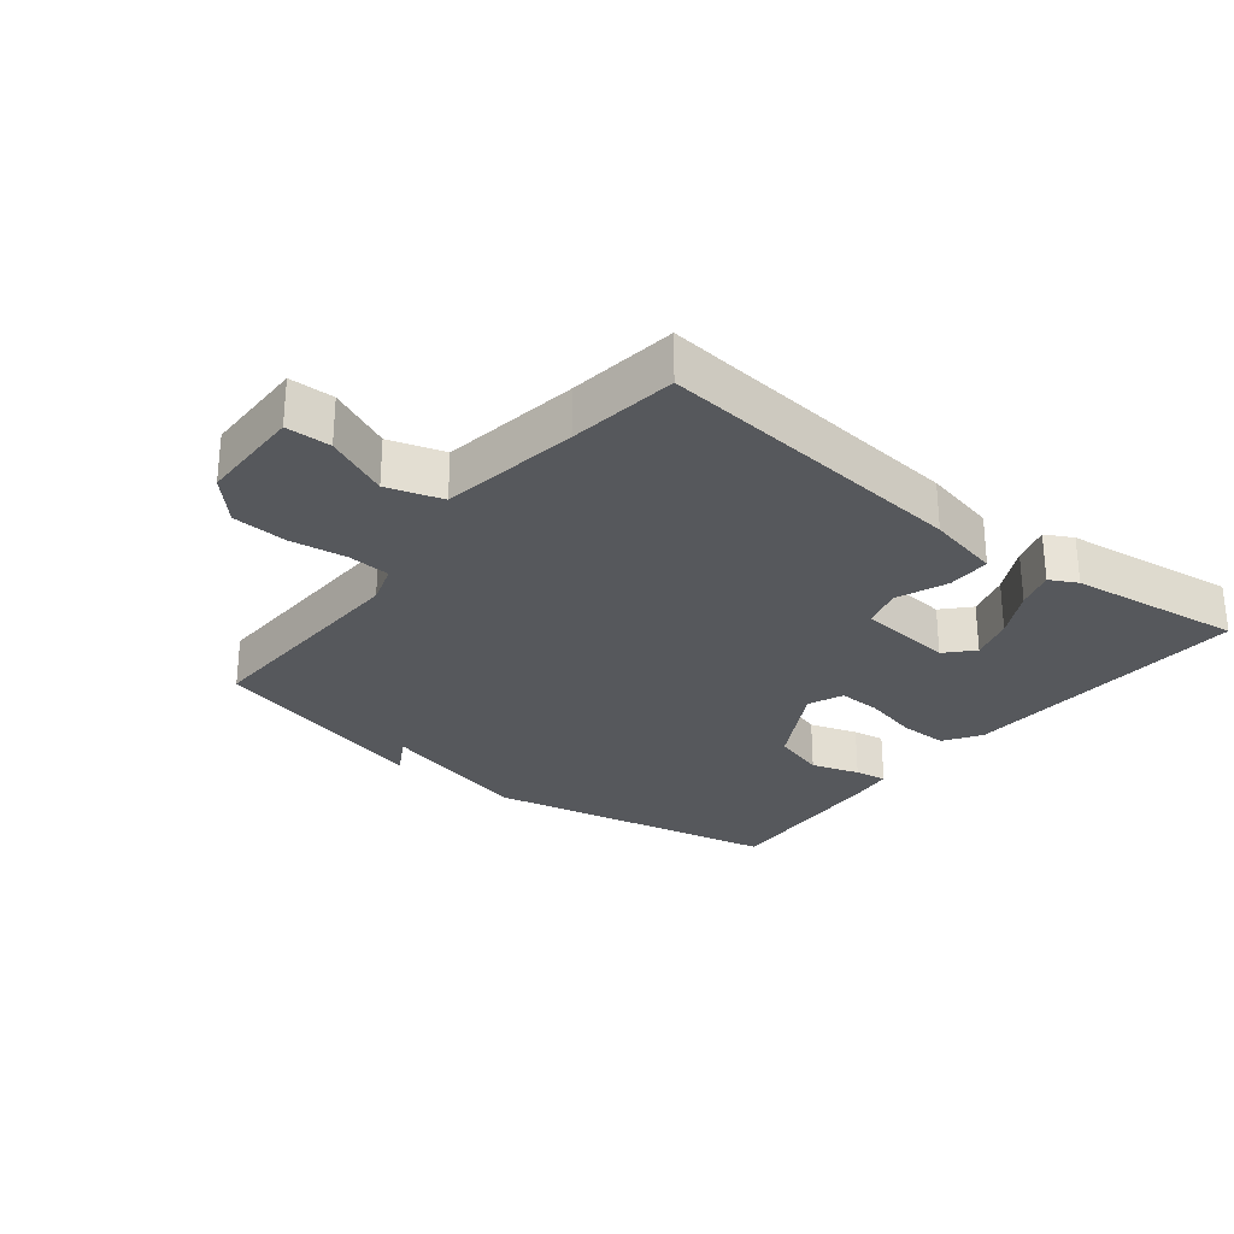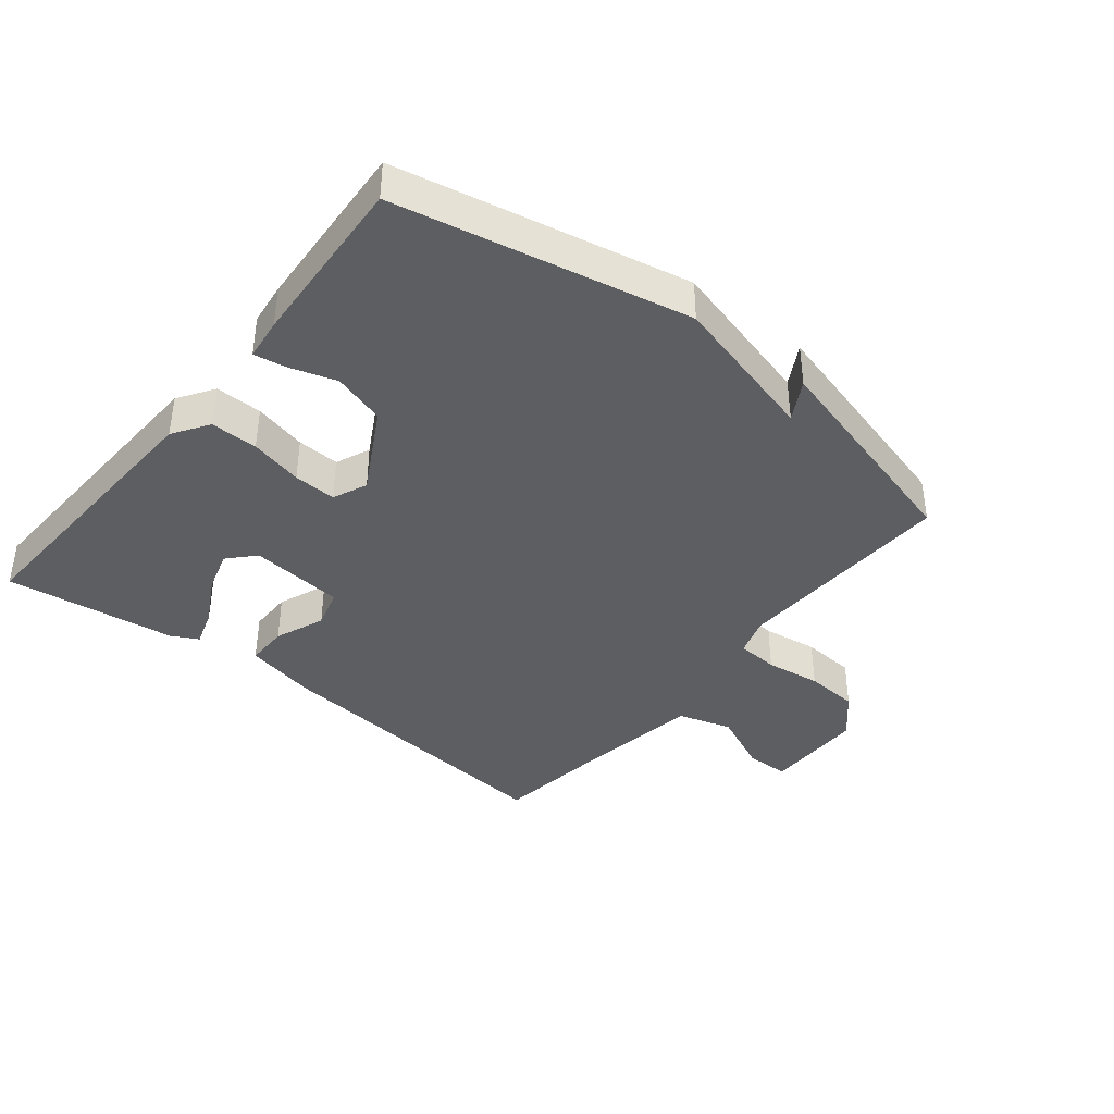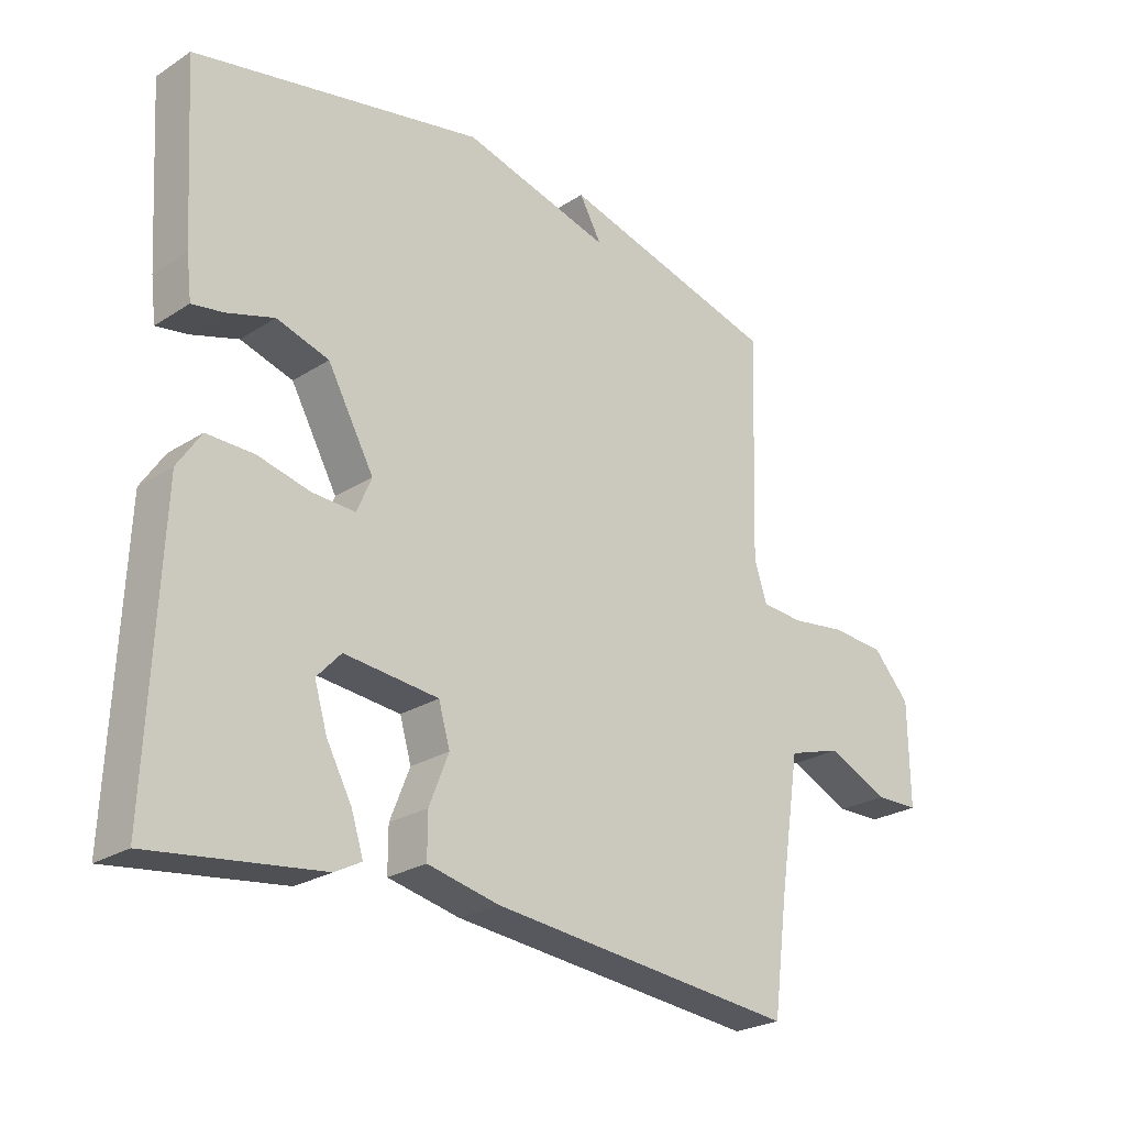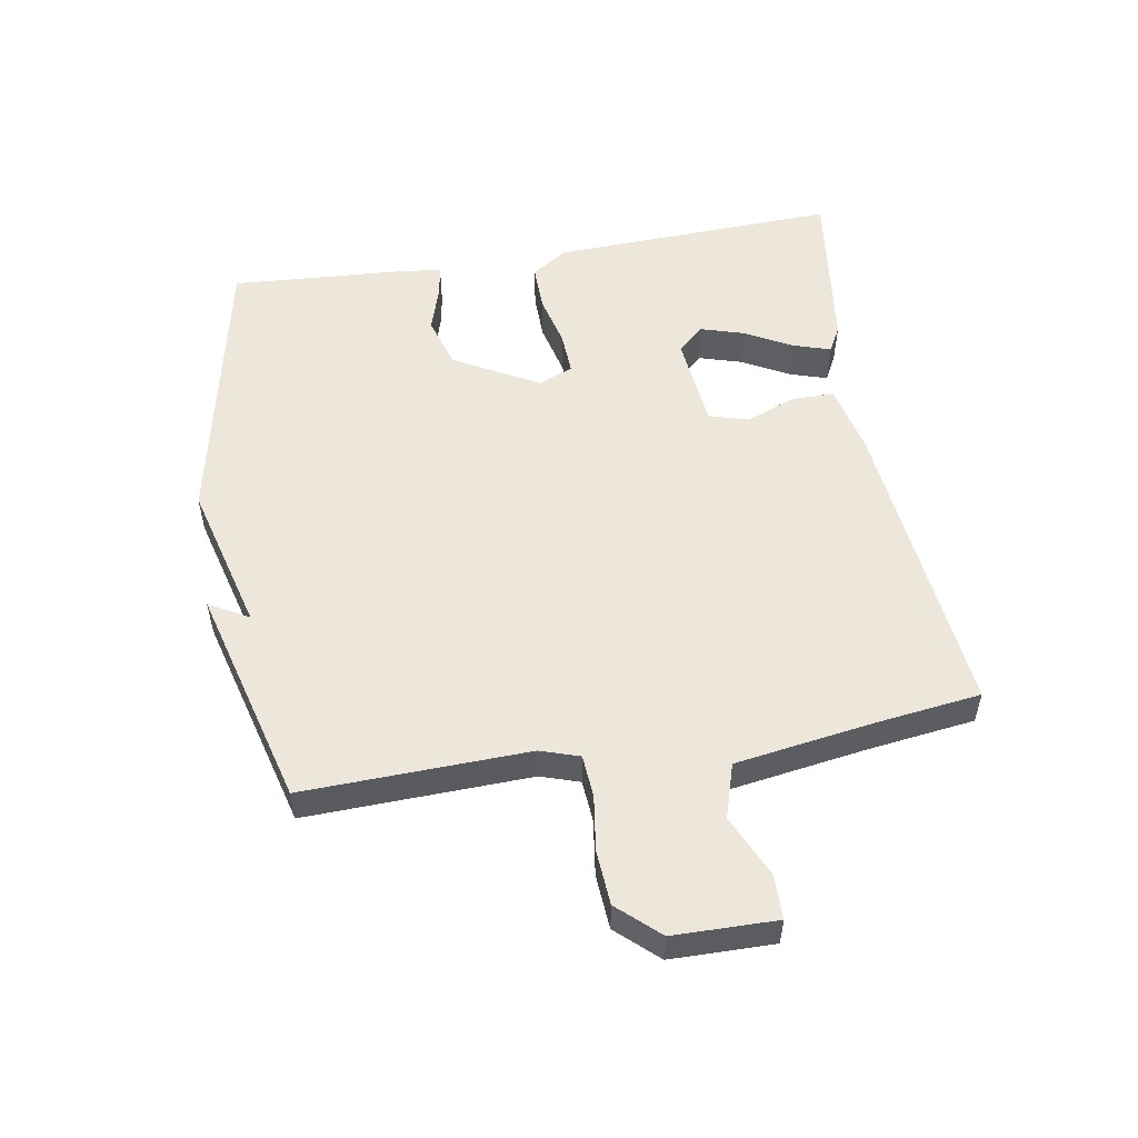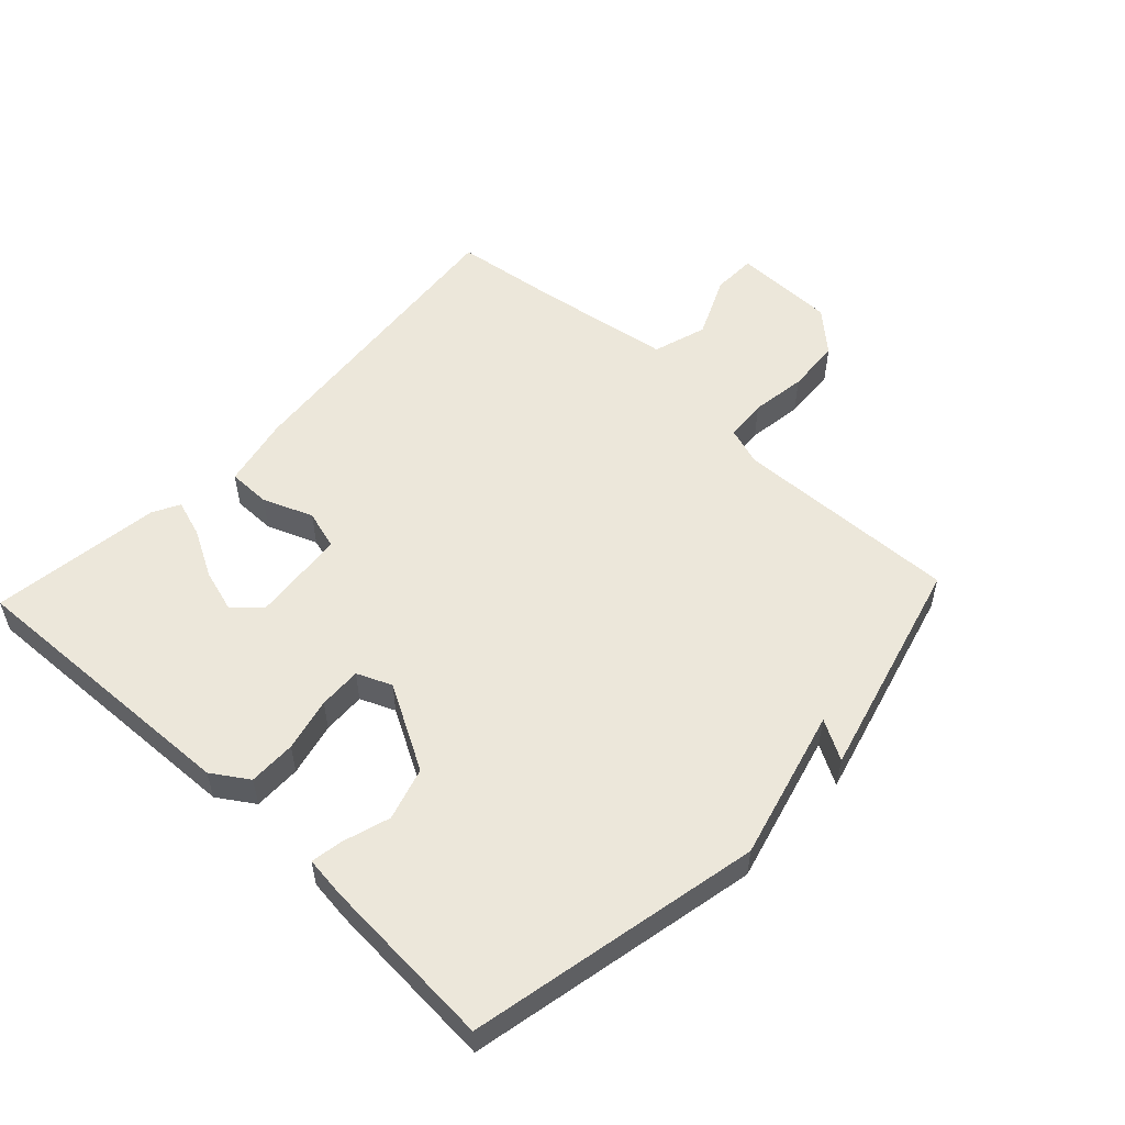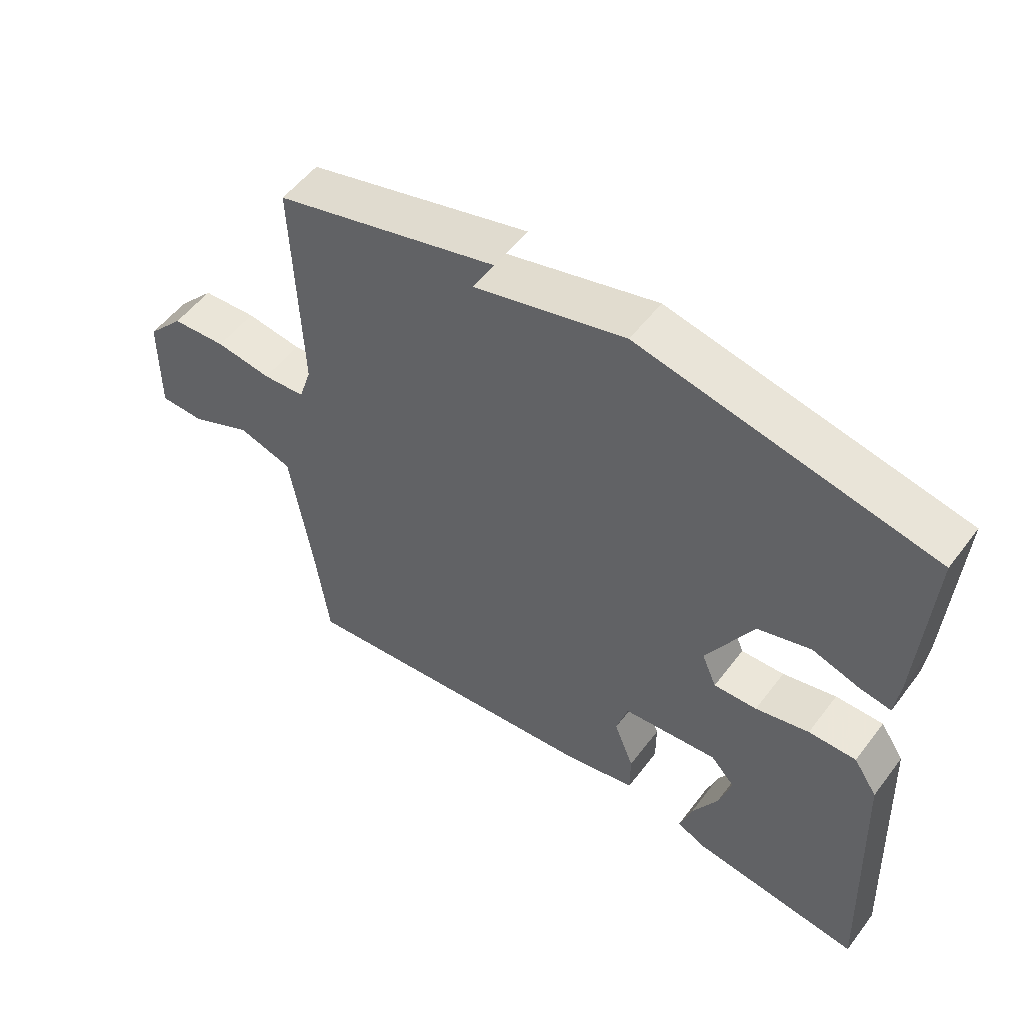
<metadata>
{"format":"obj","ext":"obj","renderer":"f3d","projection":"perspective","resolution":1024,"background":"white","views":[{"elev":-28.0,"azim":141.7,"up":"+Y"},{"elev":-39.2,"azim":-38.8,"up":"+Y"},{"elev":-24.9,"azim":-43.9,"up":"+Z"},{"elev":53.3,"azim":80.5,"up":"+Y"},{"elev":54.1,"azim":-46.7,"up":"+Y"},{"elev":53.6,"azim":-143.7,"up":"+Z"}]}
</metadata>
<code>
v -0.5 0.07 -0.5
v -0.481 0.07 -0.051
v -0.444 0.07 0.005
v -0.37 0.07 0.004
v -0.287 0.07 -0.016
v -0.22 0.07 -0.019
v -0.197 0.07 0.035
v -0.27 0.07 0.167
v -0.352 0.07 0.192
v -0.426 0.07 0.169
v -0.475 0.07 0.161
v -0.483 0.07 0.227
v -0.5 0.07 0.5
v -0.046 0.07 0.593
v 0.189 0.07 0.531
v 0.154 0.07 0.593
v 0.5 0.07 0.5
v 0.488 0.07 0.148
v 0.508 0.07 0.087
v 0.574 0.07 0.082
v 0.661 0.07 0.094
v 0.746 0.07 0.088
v 0.804 0.07 0.024
v 0.806 0.07 -0.137
v 0.737 0.07 -0.138
v 0.64 0.07 -0.094
v 0.555 0.07 -0.12
v 0.522 0.07 -0.333
v 0.5 0.07 -0.5
v 0.016 0.07 -0.45
v -0.097 0.07 -0.425
v -0.097 0.07 -0.358
v -0.066 0.07 -0.28
v -0.084 0.07 -0.218
v -0.232 0.07 -0.203
v -0.27 0.07 -0.244
v -0.25 0.07 -0.311
v -0.21 0.07 -0.385
v -0.191 0.07 -0.444
v -0.233 0.07 -0.466
v -0.5 0 -0.5
v -0.481 0 -0.051
v -0.444 0 0.005
v -0.37 0 0.004
v -0.287 0 -0.016
v -0.22 0 -0.019
v -0.197 0 0.035
v -0.27 0 0.167
v -0.352 0 0.192
v -0.426 0 0.169
v -0.475 0 0.161
v -0.483 0 0.227
v -0.5 0 0.5
v -0.046 0 0.593
v 0.189 0 0.531
v 0.154 0 0.593
v 0.5 0 0.5
v 0.488 0 0.148
v 0.508 0 0.087
v 0.574 0 0.082
v 0.661 0 0.094
v 0.746 0 0.088
v 0.804 0 0.024
v 0.806 0 -0.137
v 0.737 0 -0.138
v 0.64 0 -0.094
v 0.555 0 -0.12
v 0.522 0 -0.333
v 0.5 0 -0.5
v 0.016 0 -0.45
v -0.097 0 -0.425
v -0.097 0 -0.358
v -0.066 0 -0.28
v -0.084 0 -0.218
v -0.232 0 -0.203
v -0.27 0 -0.244
v -0.25 0 -0.311
v -0.21 0 -0.385
v -0.191 0 -0.444
v -0.233 0 -0.466
f 1 2 3
f 40 1 3
f 39 40 3
f 38 39 3
f 37 38 3
f 36 37 3 4
f 35 36 4 5
f 34 35 5 6
f 31 32 33
f 30 31 33
f 29 30 33
f 28 29 33
f 27 28 33 34
f 34 6 7
f 27 34 7
f 26 27 7
f 24 25 26
f 23 24 26
f 22 23 26
f 21 22 26
f 20 21 26
f 19 20 26 7
f 15 16 17 18
f 19 7 8
f 18 19 8
f 15 18 8
f 13 14 15
f 12 13 15
f 11 12 15
f 10 11 15
f 9 10 15
f 8 9 15
f 43 42 41
f 43 41 80
f 43 80 79
f 43 79 78
f 43 78 77
f 44 43 77 76
f 45 44 76 75
f 46 45 75 74
f 73 72 71
f 73 71 70
f 73 70 69
f 73 69 68
f 74 73 68 67
f 47 46 74
f 47 74 67
f 47 67 66
f 66 65 64
f 66 64 63
f 66 63 62
f 66 62 61
f 66 61 60
f 47 66 60 59
f 58 57 56 55
f 48 47 59
f 48 59 58
f 48 58 55
f 55 54 53
f 55 53 52
f 55 52 51
f 55 51 50
f 55 50 49
f 55 49 48
f 1 41 42 2
f 2 42 43 3
f 3 43 44 4
f 4 44 45 5
f 5 45 46 6
f 6 46 47 7
f 7 47 48 8
f 8 48 49 9
f 9 49 50 10
f 10 50 51 11
f 11 51 52 12
f 12 52 53 13
f 13 53 54 14
f 14 54 55 15
f 15 55 56 16
f 16 56 57 17
f 17 57 58 18
f 18 58 59 19
f 19 59 60 20
f 20 60 61 21
f 21 61 62 22
f 22 62 63 23
f 23 63 64 24
f 24 64 65 25
f 25 65 66 26
f 26 66 67 27
f 27 67 68 28
f 28 68 69 29
f 29 69 70 30
f 30 70 71 31
f 31 71 72 32
f 32 72 73 33
f 33 73 74 34
f 34 74 75 35
f 35 75 76 36
f 36 76 77 37
f 37 77 78 38
f 38 78 79 39
f 39 79 80 40
f 40 80 41 1

</code>
